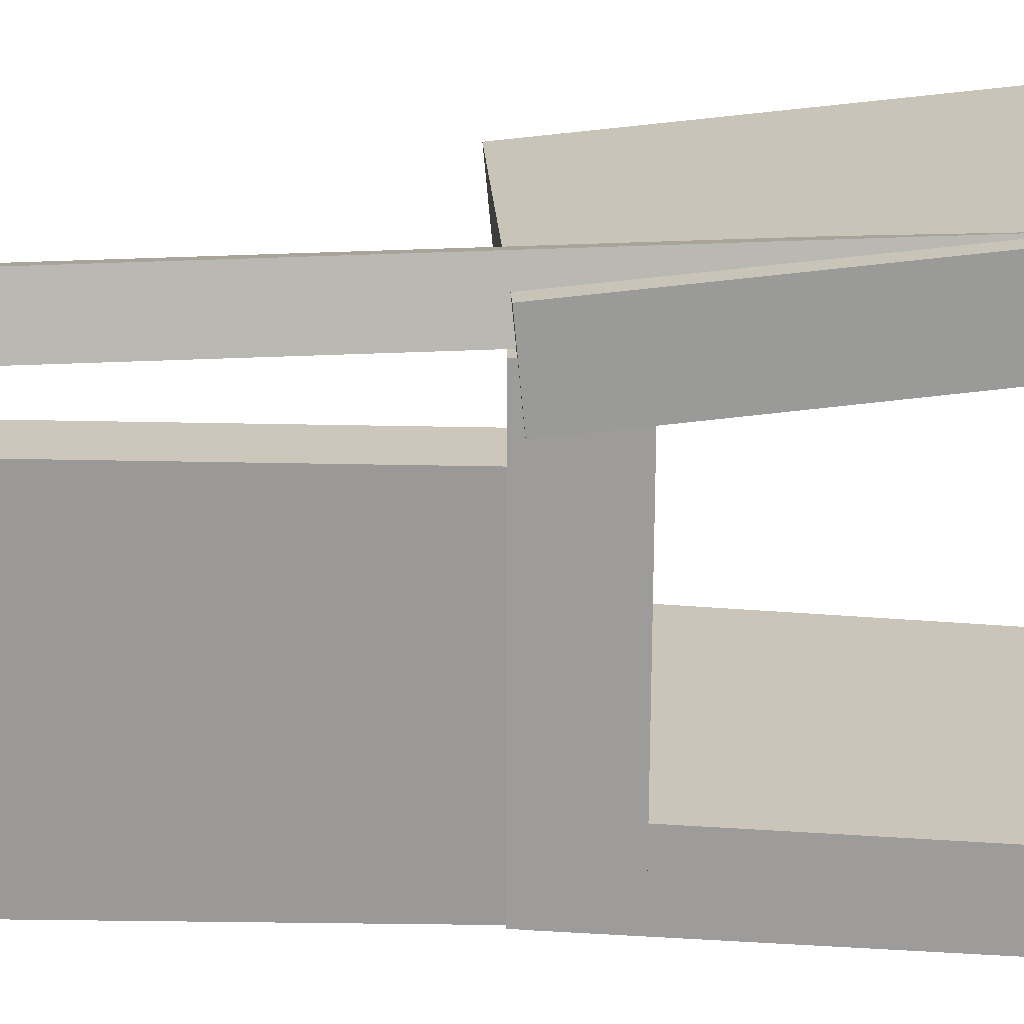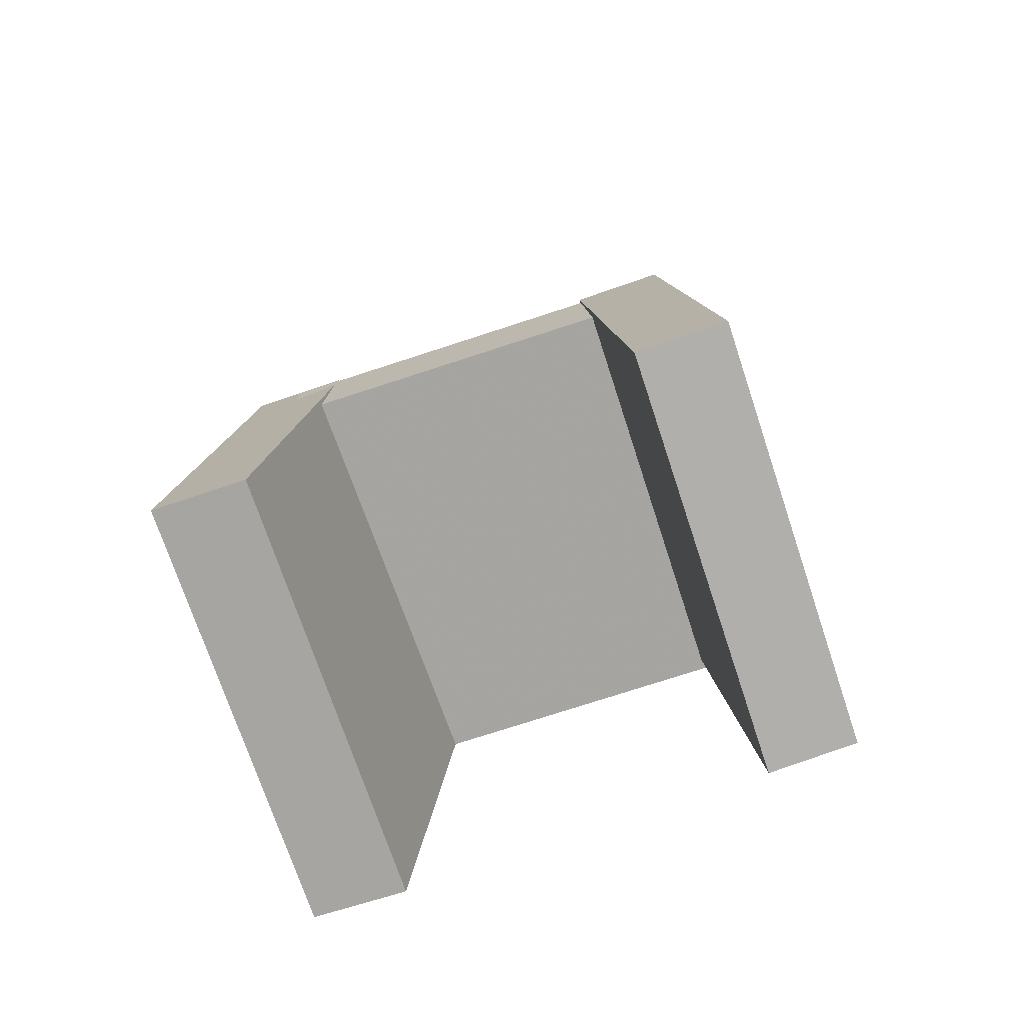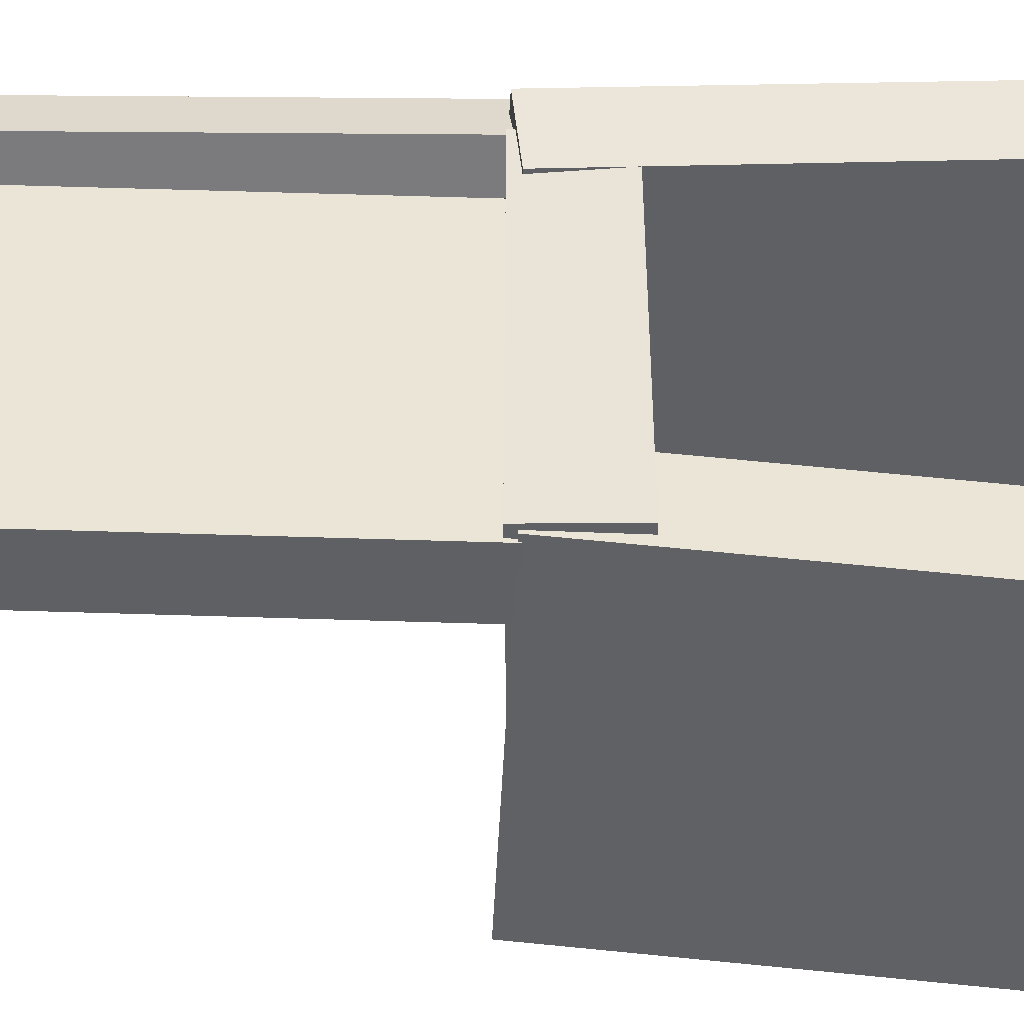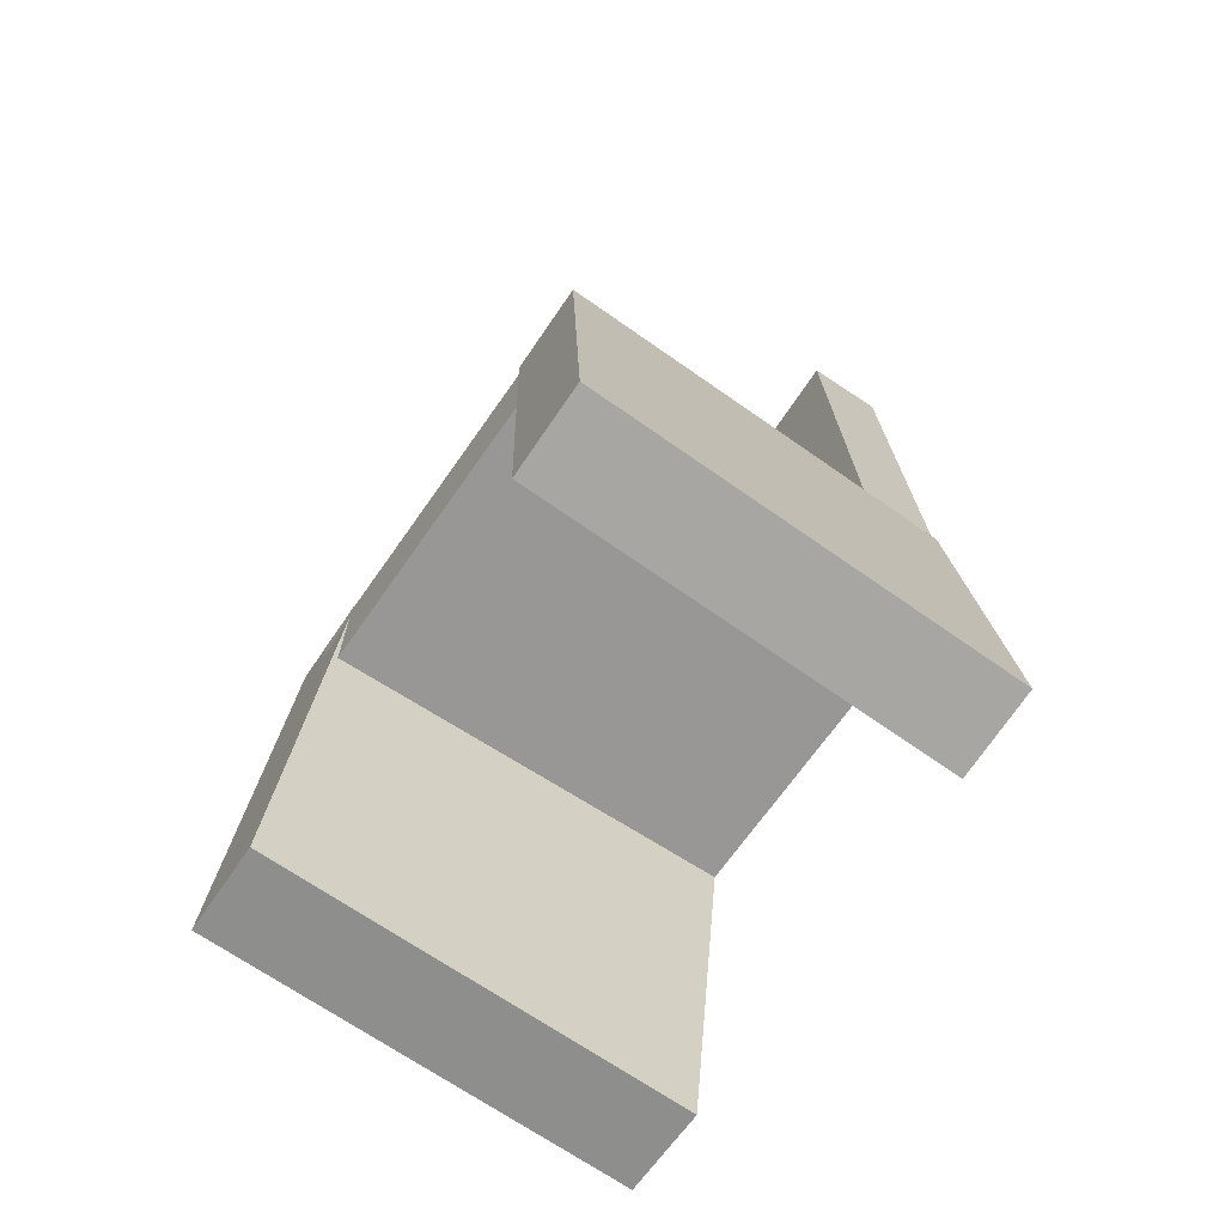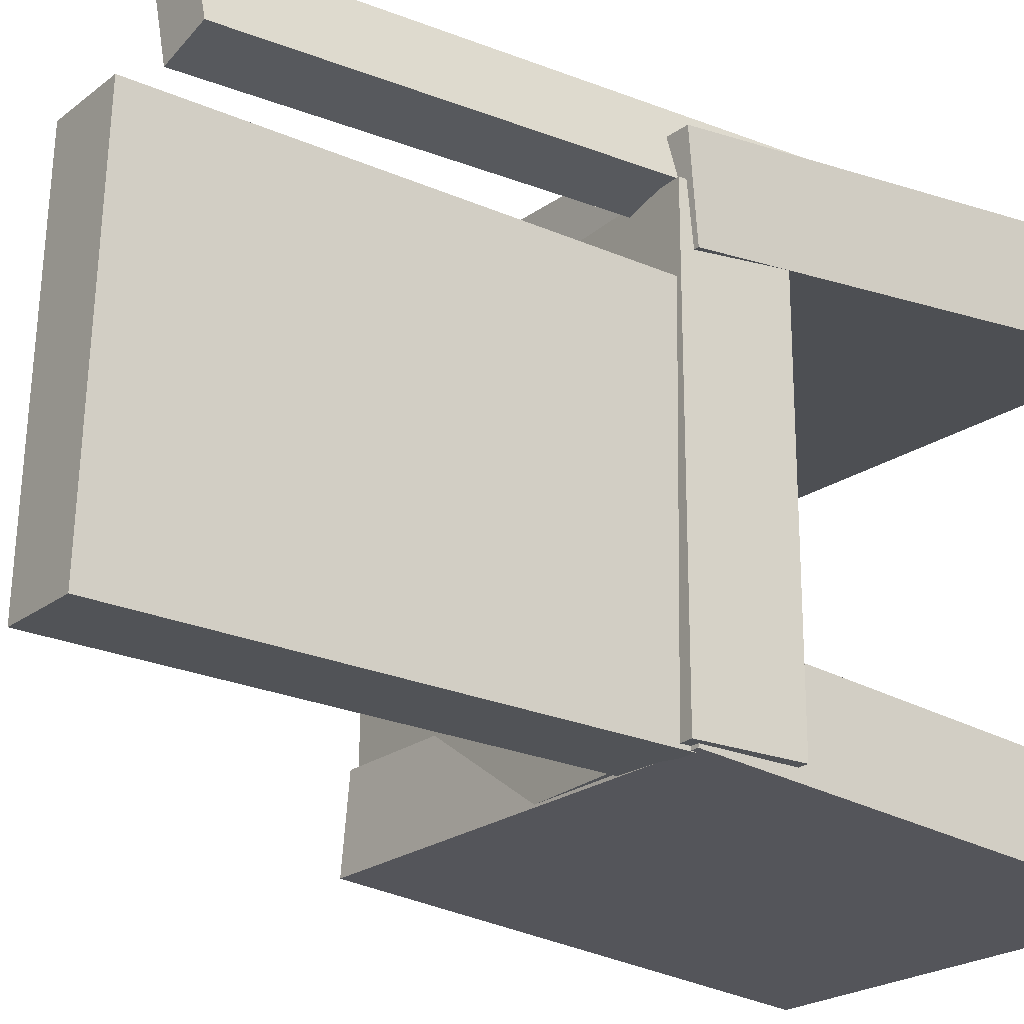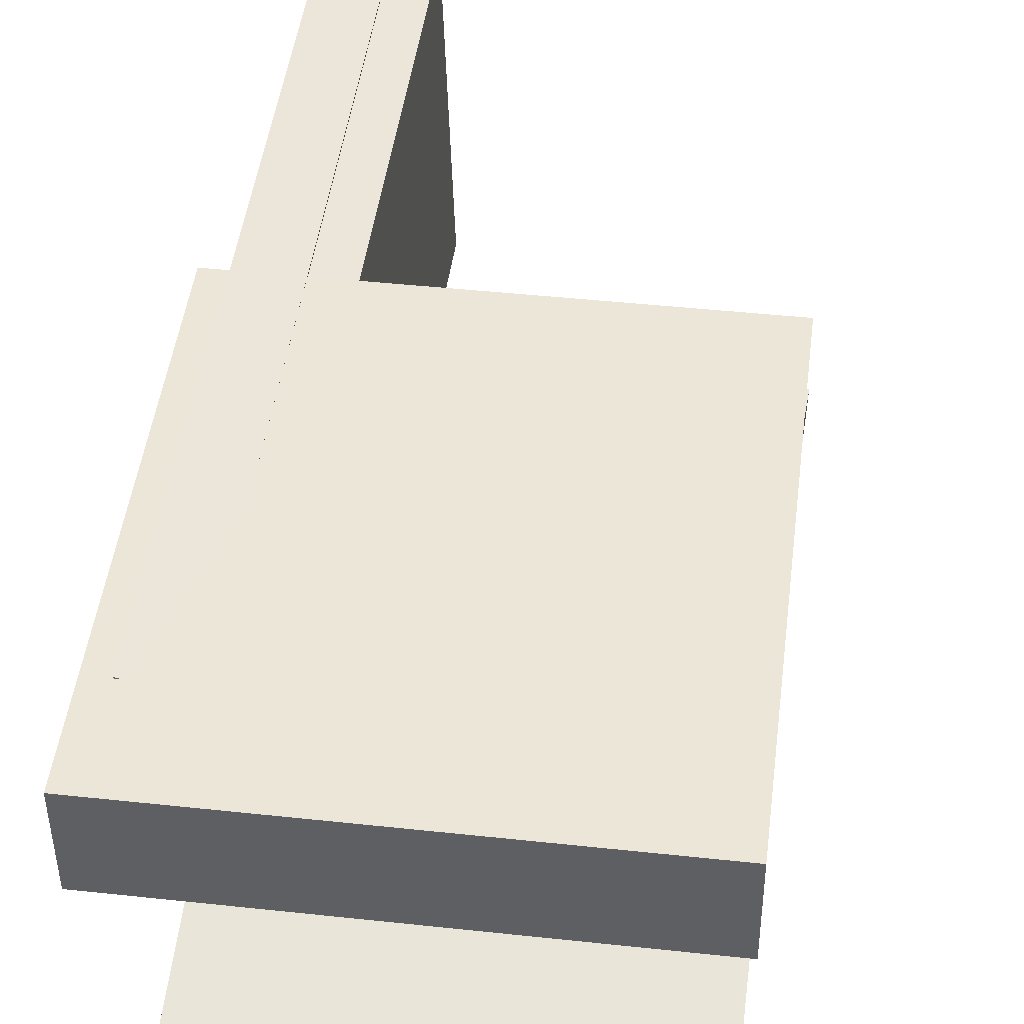
<metadata>
{"format":"obj","ext":"obj","renderer":"f3d","projection":"perspective","resolution":1024,"background":"white","views":[{"elev":20.1,"azim":-91.3,"up":"+Z"},{"elev":-74.9,"azim":108.3,"up":"+Y"},{"elev":-45.9,"azim":-91.0,"up":"+Z"},{"elev":-68.9,"azim":145.2,"up":"+Y"},{"elev":-21.9,"azim":-125.9,"up":"+Z"},{"elev":52.2,"azim":9.0,"up":"+Z"}]}
</metadata>
<code>
v -0.1796 -0.3989 0.1598
v -0.1813 -0.3912 0.2431
v -0.192 0.006927 0.1217
v -0.1937 0.01469 0.2049
v 0.1952 -0.3868 0.1663
v 0.1935 -0.3791 0.2495
v 0.1827 0.01902 0.1281
v 0.181 0.02679 0.2114
f 1.0 7.0 5.0
f 1.0 3.0 7.0
f 1.0 4.0 3.0
f 1.0 2.0 4.0
f 3.0 8.0 7.0
f 3.0 4.0 8.0
f 5.0 7.0 8.0
f 5.0 8.0 6.0
f 1.0 5.0 6.0
f 1.0 6.0 2.0
f 2.0 6.0 8.0
f 2.0 8.0 4.0
v -0.1672 -0.3168 -0.199
v -0.1622 -0.3164 -0.1903
v -0.1694 -0.2656 -0.2002
v -0.1643 -0.2652 -0.1915
v -0.1575 -0.3165 -0.2047
v -0.1524 -0.3161 -0.196
v -0.1597 -0.2653 -0.2059
v -0.1546 -0.2649 -0.1972
f 9.0 15.0 13.0
f 9.0 11.0 15.0
f 9.0 12.0 11.0
f 9.0 10.0 12.0
f 11.0 16.0 15.0
f 11.0 12.0 16.0
f 13.0 15.0 16.0
f 13.0 16.0 14.0
f 9.0 13.0 14.0
f 9.0 14.0 10.0
f 10.0 14.0 16.0
f 10.0 16.0 12.0
v -0.1832 -0.000315 0.1017
v -0.1152 -0.0004667 0.103
v -0.1825 0.4128 0.1115
v -0.1145 0.4126 0.1128
v -0.1773 0.0069 -0.2029
v -0.1093 0.006748 -0.2015
v -0.1765 0.42 -0.1931
v -0.1086 0.4199 -0.1917
f 17.0 23.0 21.0
f 17.0 19.0 23.0
f 17.0 20.0 19.0
f 17.0 18.0 20.0
f 19.0 24.0 23.0
f 19.0 20.0 24.0
f 21.0 23.0 24.0
f 21.0 24.0 22.0
f 17.0 21.0 22.0
f 17.0 22.0 18.0
f 18.0 22.0 24.0
f 18.0 24.0 20.0
v -0.1732 -0.3918 -0.237
v -0.1731 -0.3985 -0.1597
v -0.1842 0.01032 -0.2022
v -0.184 0.003633 -0.1249
v 0.1956 -0.3818 -0.2369
v 0.1958 -0.3885 -0.1595
v 0.1847 0.02035 -0.2021
v 0.1848 0.01366 -0.1247
f 25.0 31.0 29.0
f 25.0 27.0 31.0
f 25.0 28.0 27.0
f 25.0 26.0 28.0
f 27.0 32.0 31.0
f 27.0 28.0 32.0
f 29.0 31.0 32.0
f 29.0 32.0 30.0
f 25.0 29.0 30.0
f 25.0 30.0 26.0
f 26.0 30.0 32.0
f 26.0 32.0 28.0
v -0.1322 -0.3116 0.1713
v -0.1768 -0.3118 0.1812
v -0.1388 0.3592 0.1548
v -0.1835 0.359 0.1647
v -0.1197 -0.3101 0.2271
v -0.1644 -0.3103 0.237
v -0.1264 0.3607 0.2107
v -0.1711 0.3605 0.2206
f 33.0 39.0 37.0
f 33.0 35.0 39.0
f 33.0 36.0 35.0
f 33.0 34.0 36.0
f 35.0 40.0 39.0
f 35.0 36.0 40.0
f 37.0 39.0 40.0
f 37.0 40.0 38.0
f 33.0 37.0 38.0
f 33.0 38.0 34.0
f 34.0 38.0 40.0
f 34.0 40.0 36.0
v -0.1889 0.01879 -0.1993
v -0.1913 -0.06827 -0.1996
v -0.1871 0.01764 0.1701
v -0.1895 -0.06943 0.1698
v 0.1821 0.008656 -0.2012
v 0.1797 -0.07841 -0.2014
v 0.1839 0.007501 0.1682
v 0.1816 -0.07956 0.1679
f 41.0 47.0 45.0
f 41.0 43.0 47.0
f 41.0 44.0 43.0
f 41.0 42.0 44.0
f 43.0 48.0 47.0
f 43.0 44.0 48.0
f 45.0 47.0 48.0
f 45.0 48.0 46.0
f 41.0 45.0 46.0
f 41.0 46.0 42.0
f 42.0 46.0 48.0
f 42.0 48.0 44.0

</code>
